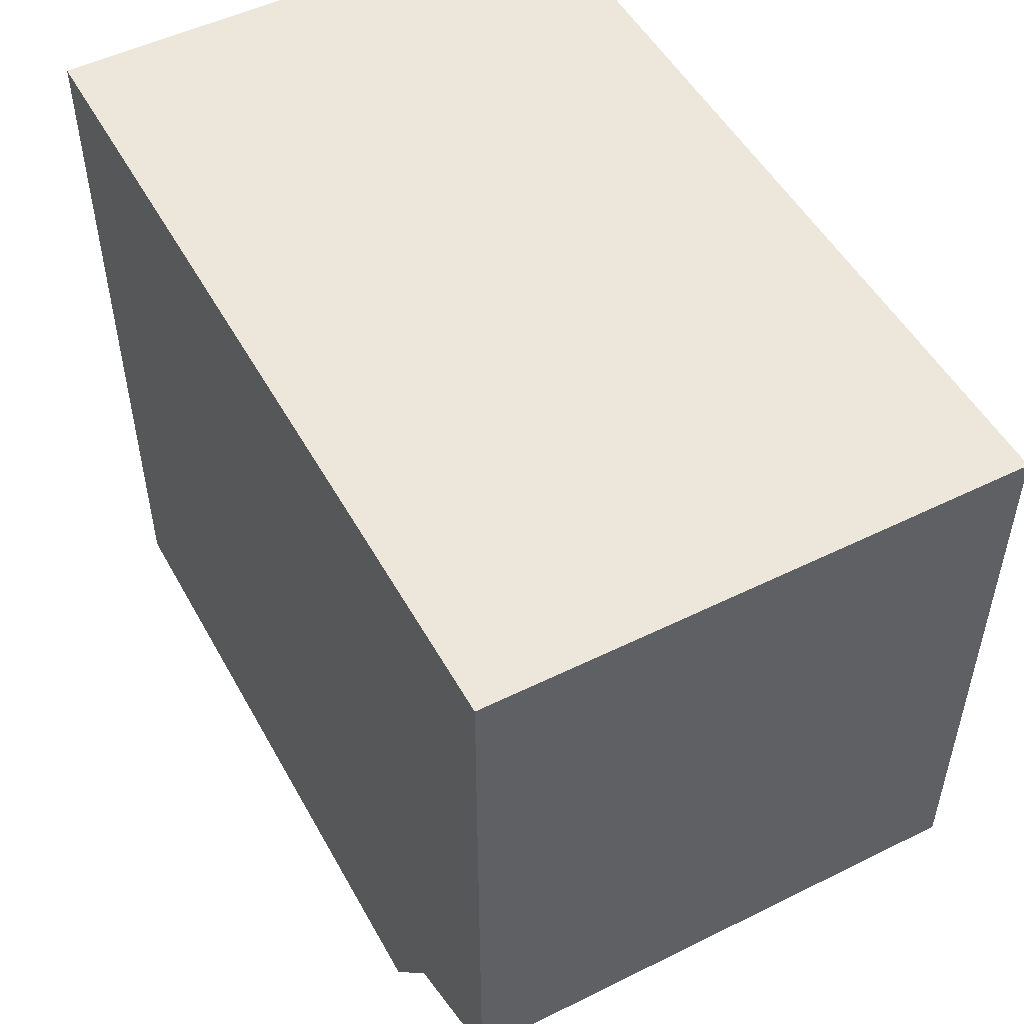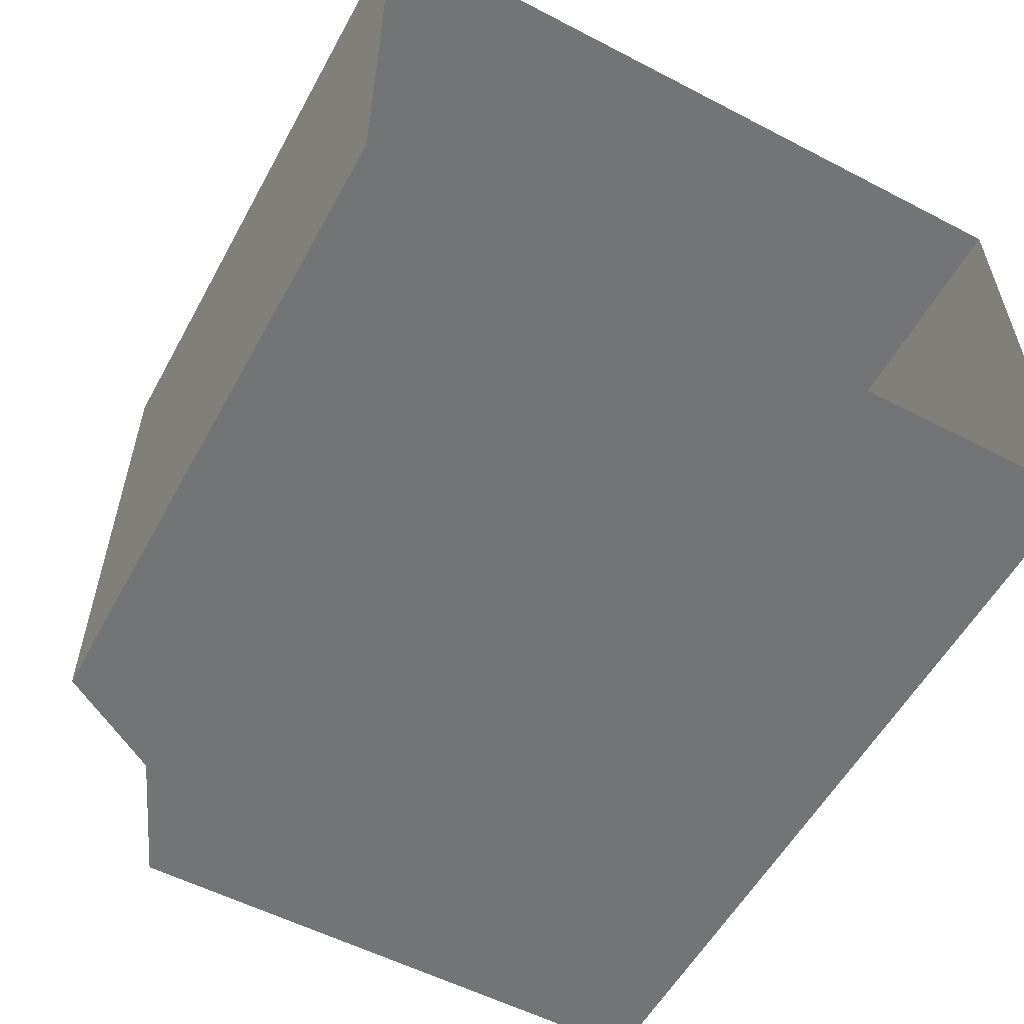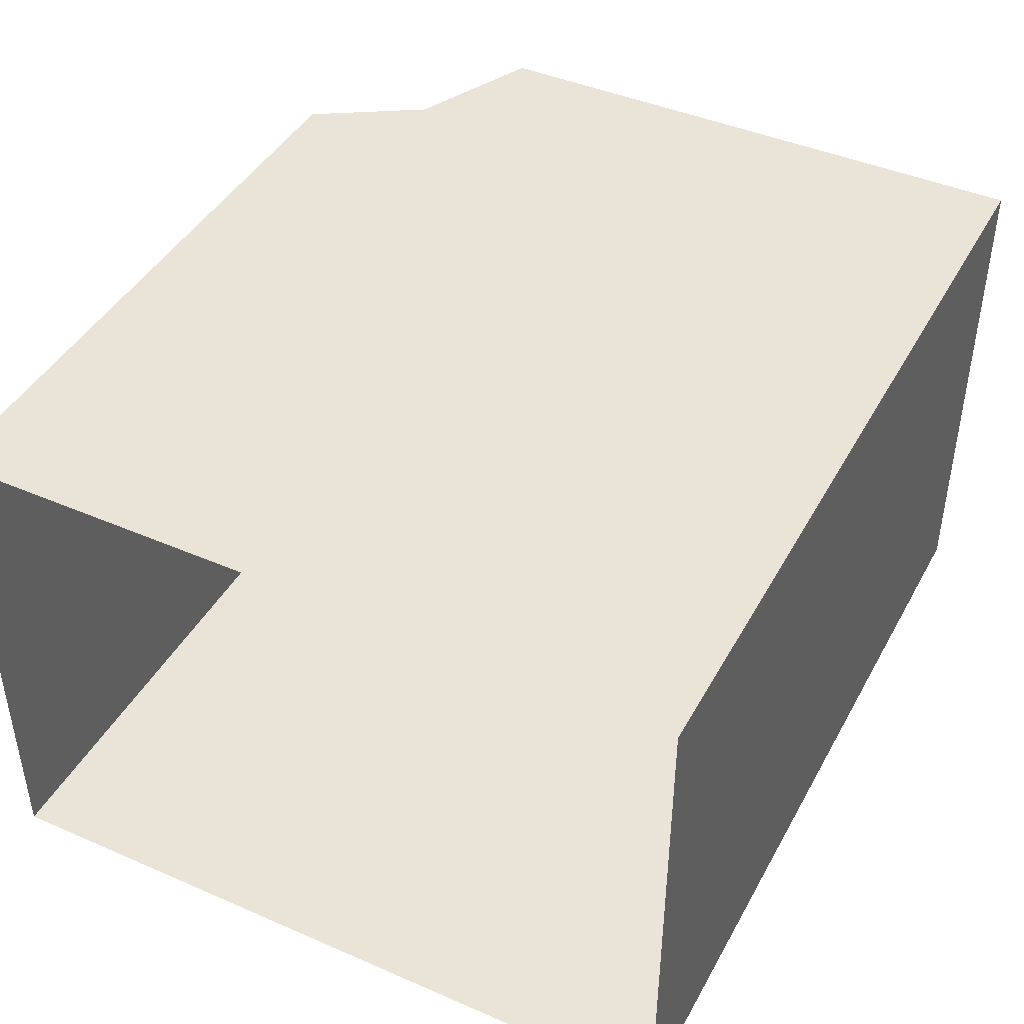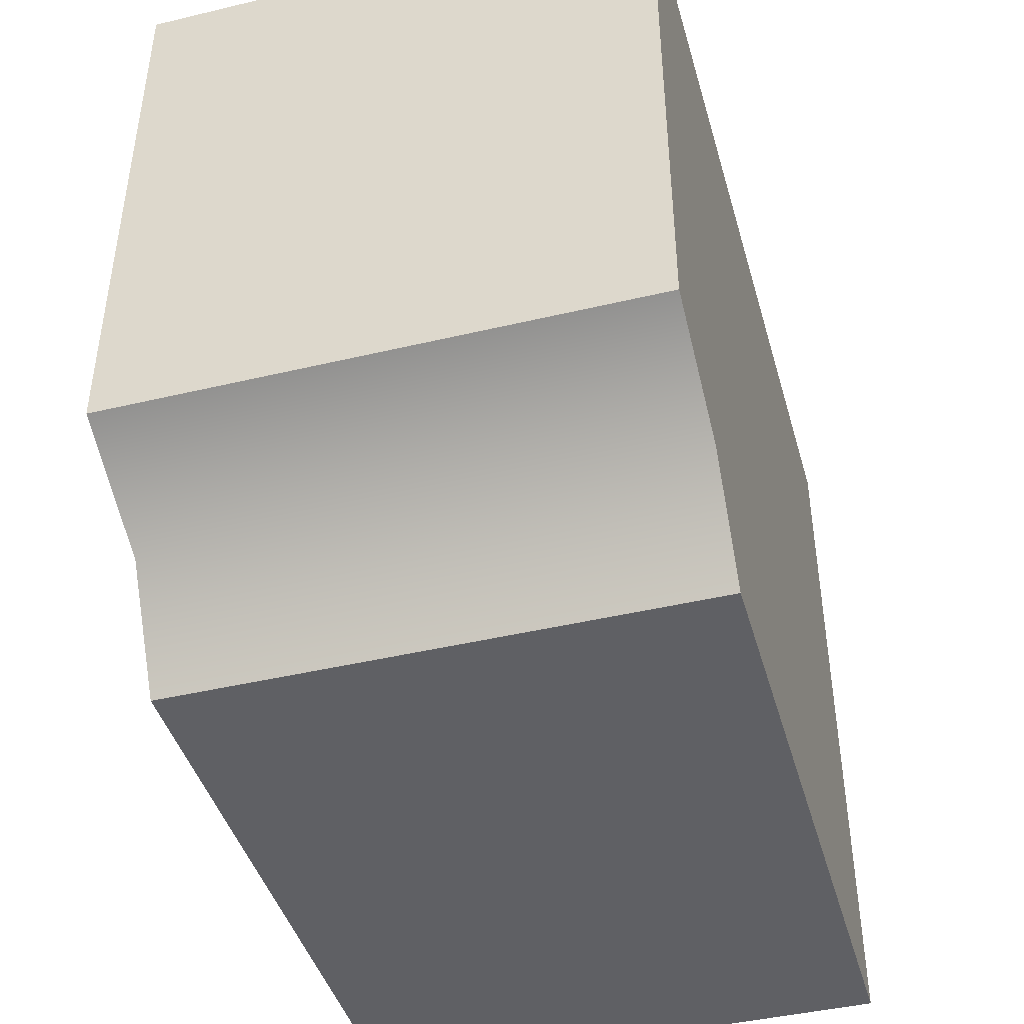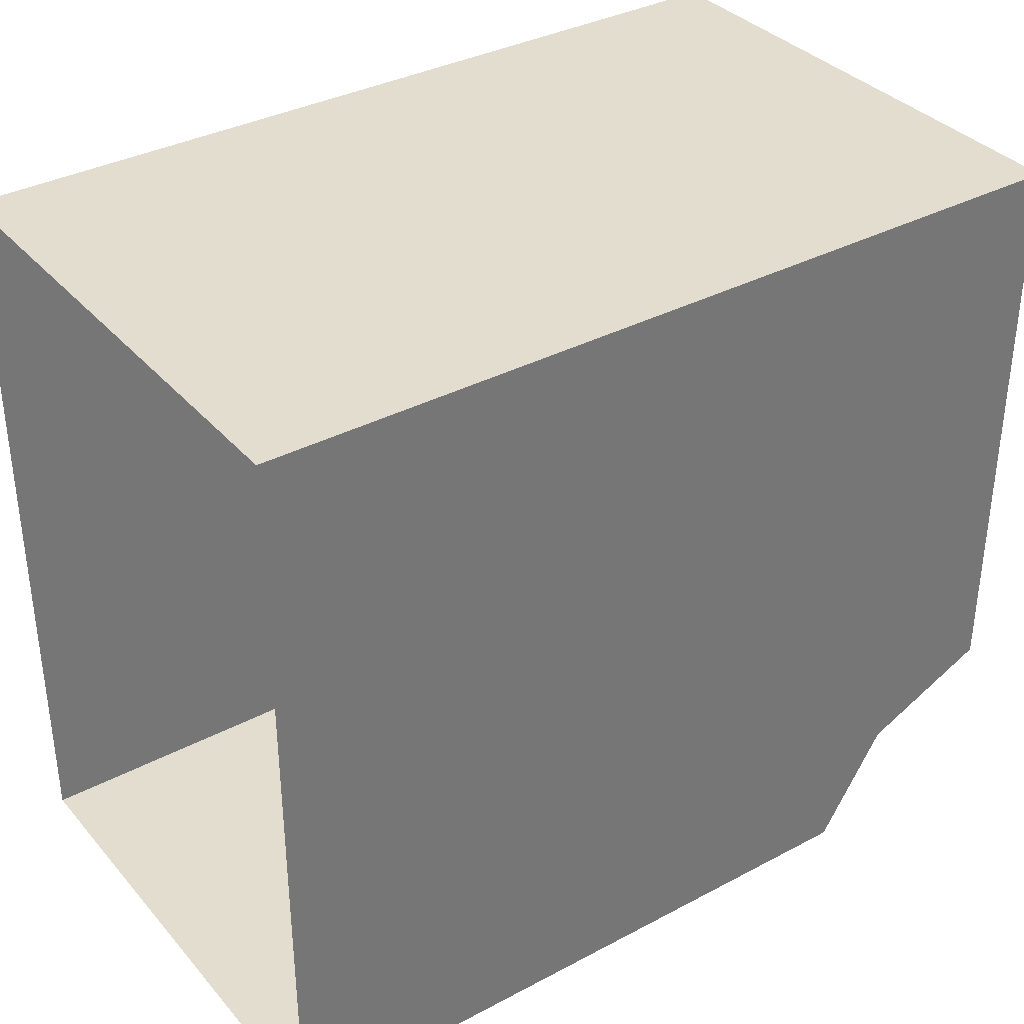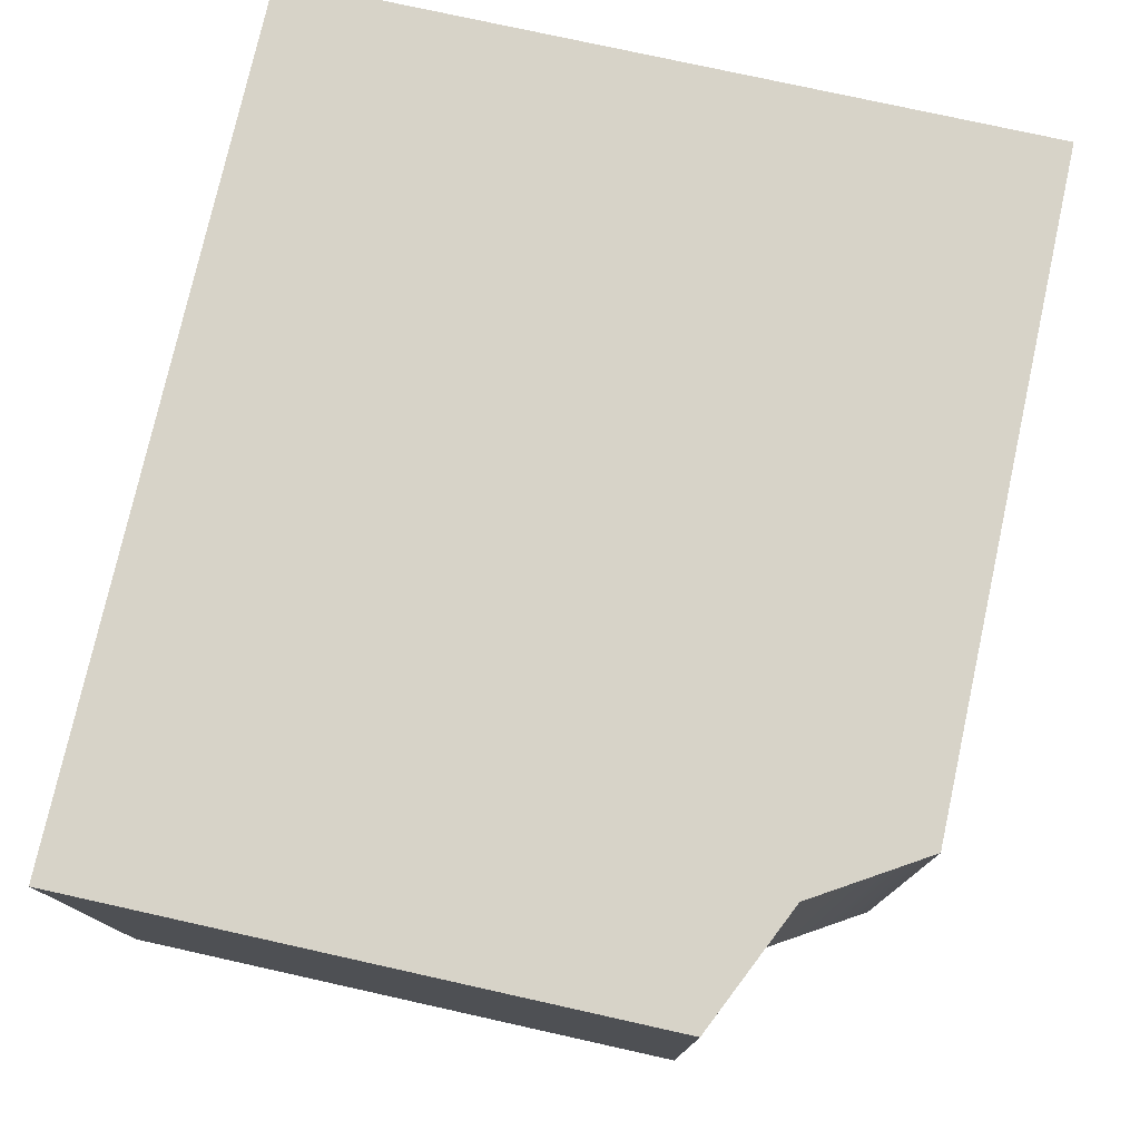
<metadata>
{"format":"obj","ext":"obj","renderer":"f3d","projection":"perspective","resolution":1024,"background":"white","views":[{"elev":51.0,"azim":-118.3,"up":"+Y"},{"elev":-56.1,"azim":61.5,"up":"+Z"},{"elev":43.4,"azim":117.1,"up":"+Z"},{"elev":-43.5,"azim":-74.3,"up":"+Y"},{"elev":35.5,"azim":145.0,"up":"+Y"},{"elev":76.7,"azim":-77.5,"up":"+Z"}]}
</metadata>
<code>
v -0.4088 0 0.4612
v -0.4088 0 -0.4612
v 0.75 0 -0.4612
v 0.75 0 0.4612
v 0.75 1.31 -0.4612
v -0.75 1.31 -0.4612
v -0.75 1.31 0.4612
v 0.75 1.31 0.4612
v -0.5255 0.1905 0.4612
v -0.5255 0.1905 -0.4612
v -0.75 0.2939 -0.4612
v -0.75 0.2939 0.4612
f 1 2 3
f 1 3 4
f 5 6 7
f 5 7 8
f 1 4 9
f 1 9 10
f 1 10 2
f 2 10 3
f 9 4 8
f 9 8 7
f 11 12 7
f 11 7 6
f 5 3 10
f 5 10 6
f 7 12 9
f 12 11 10
f 12 10 9
f 10 11 6

</code>
